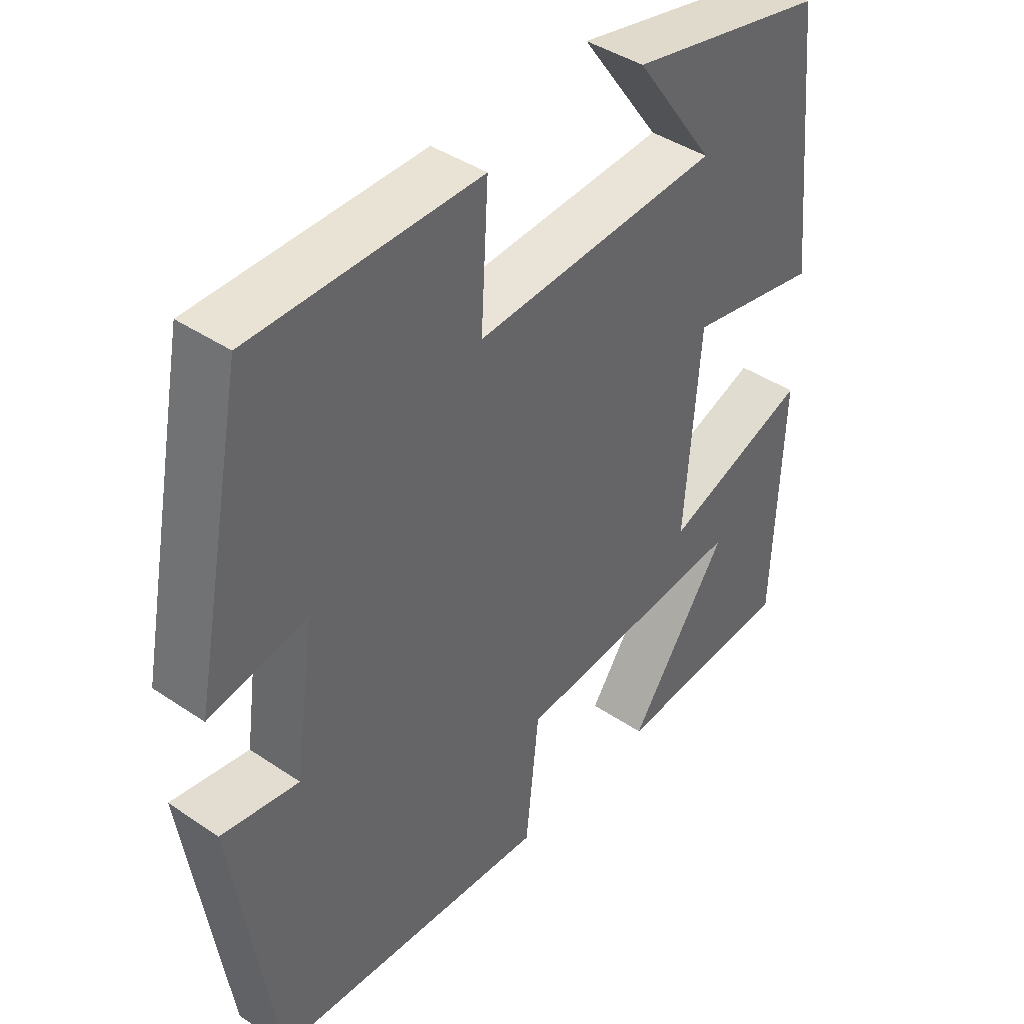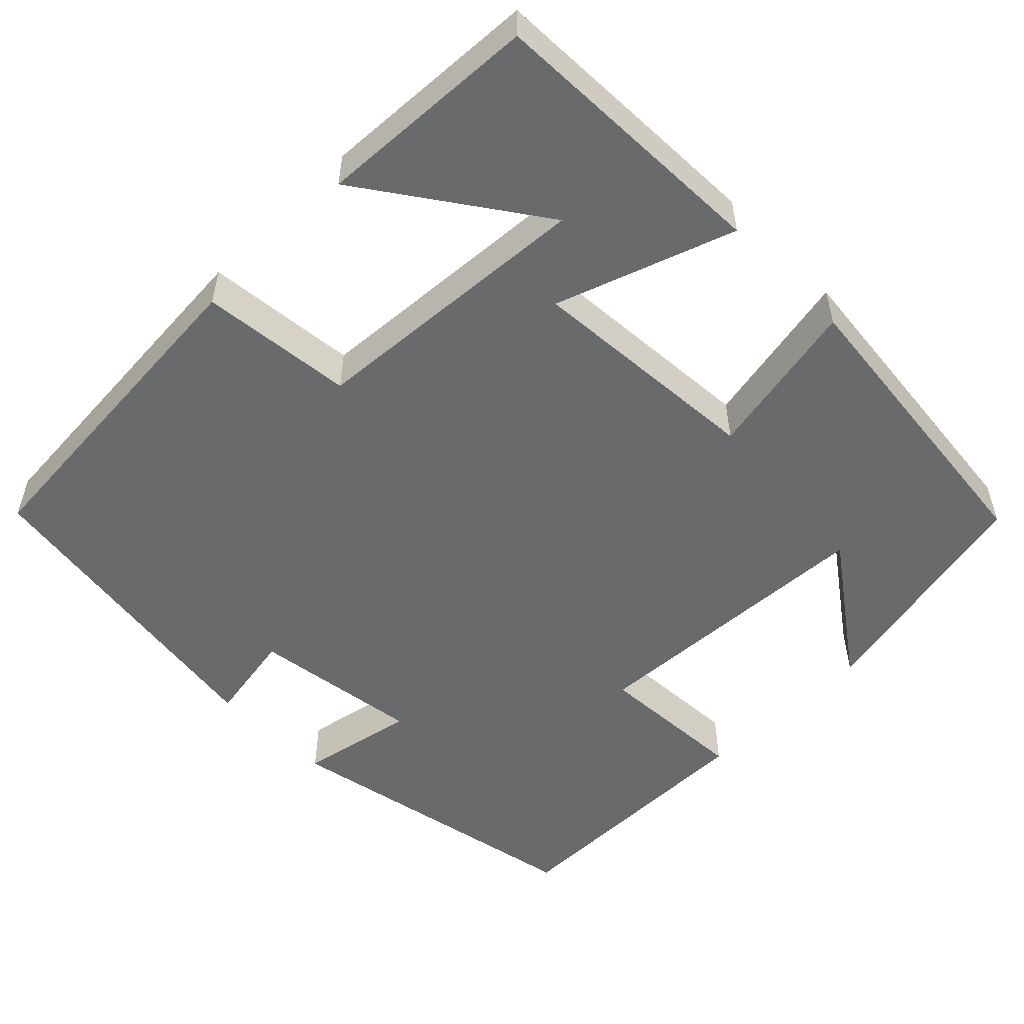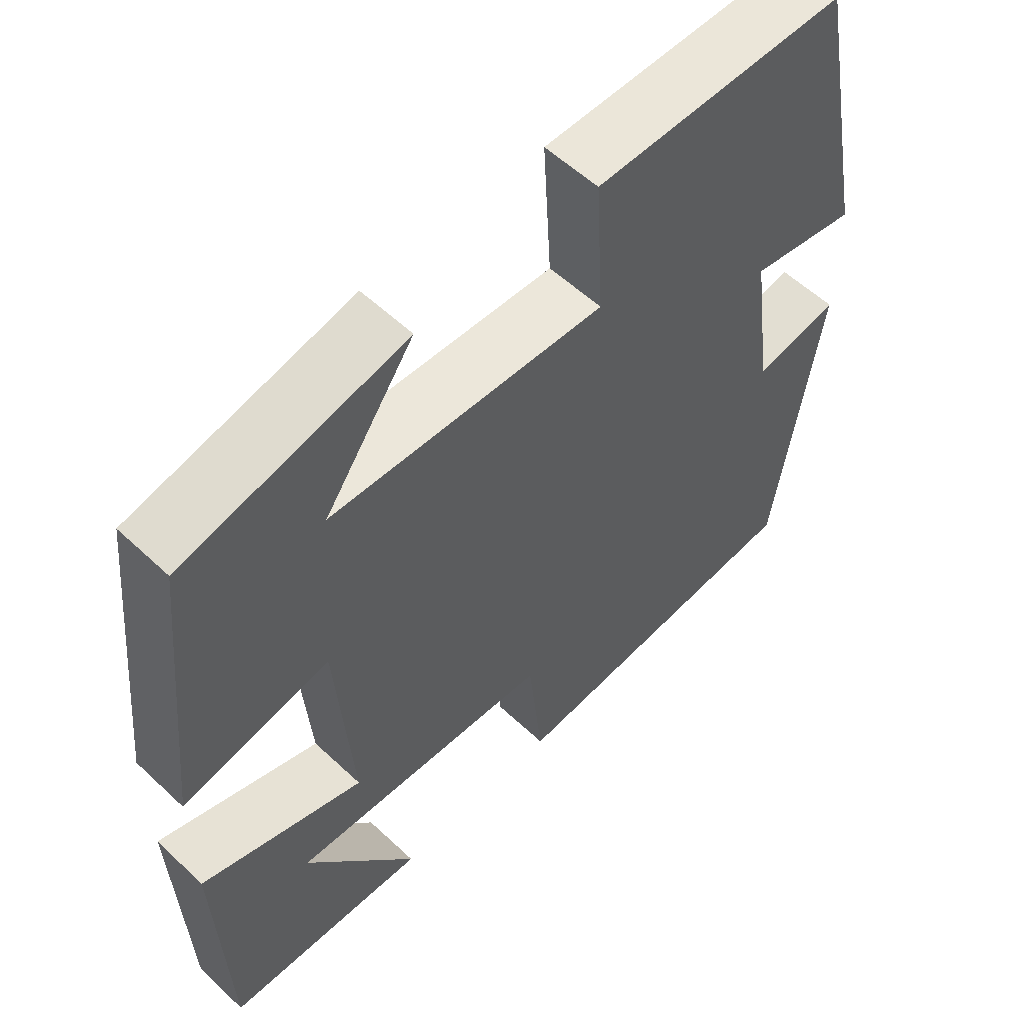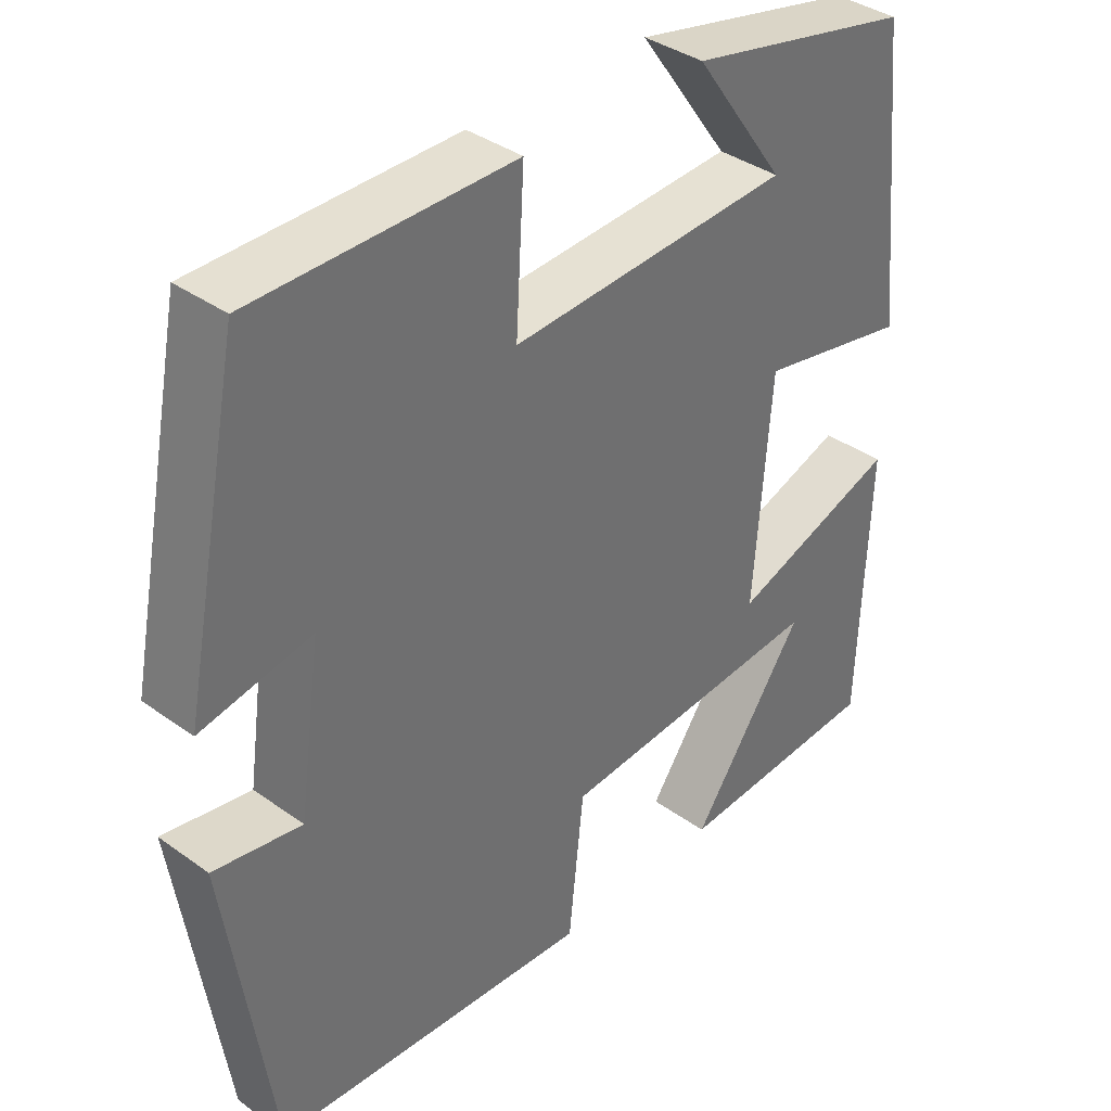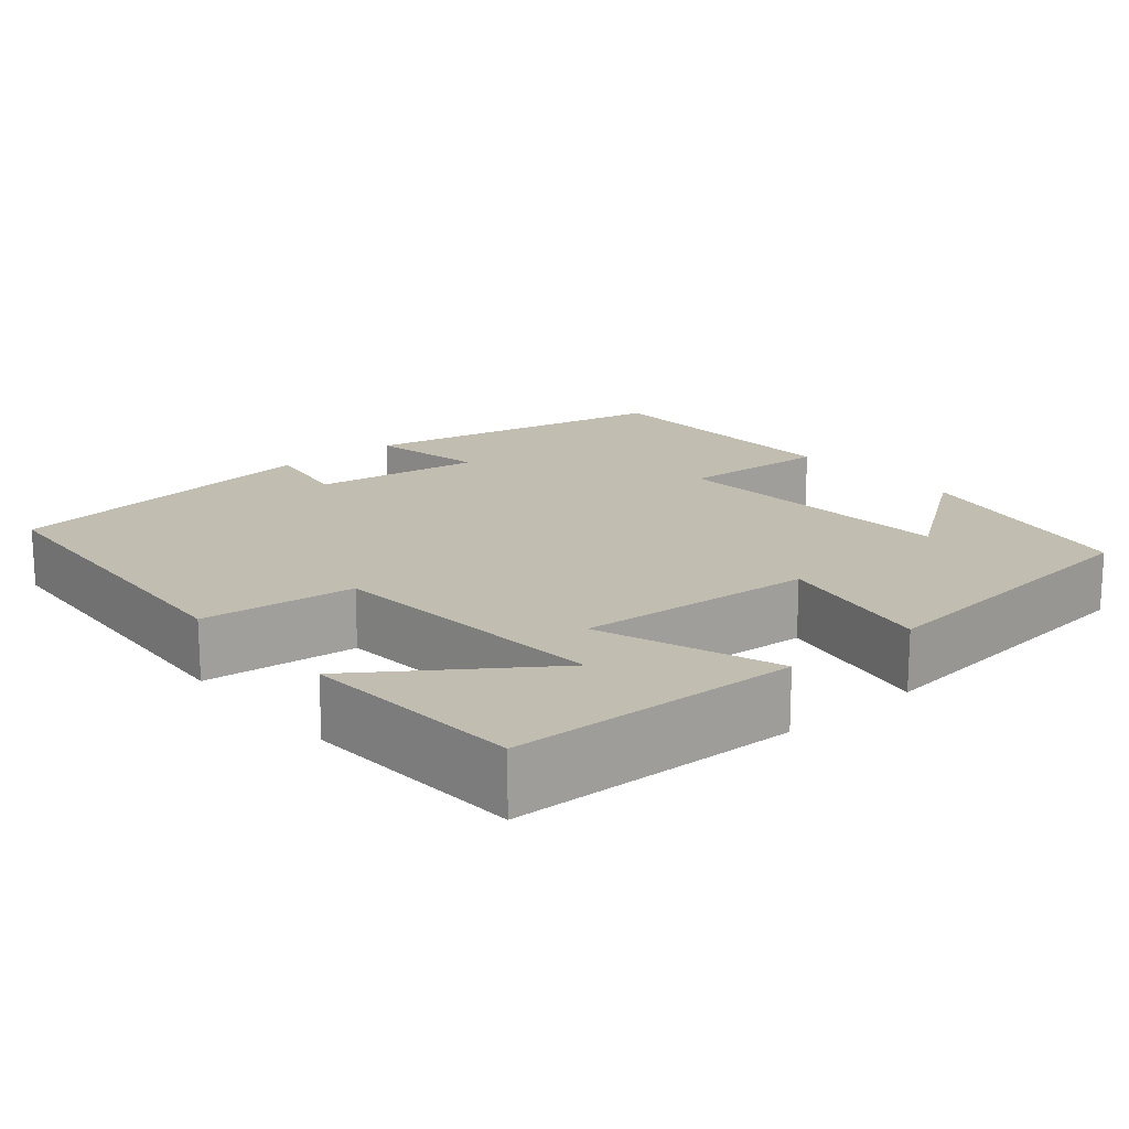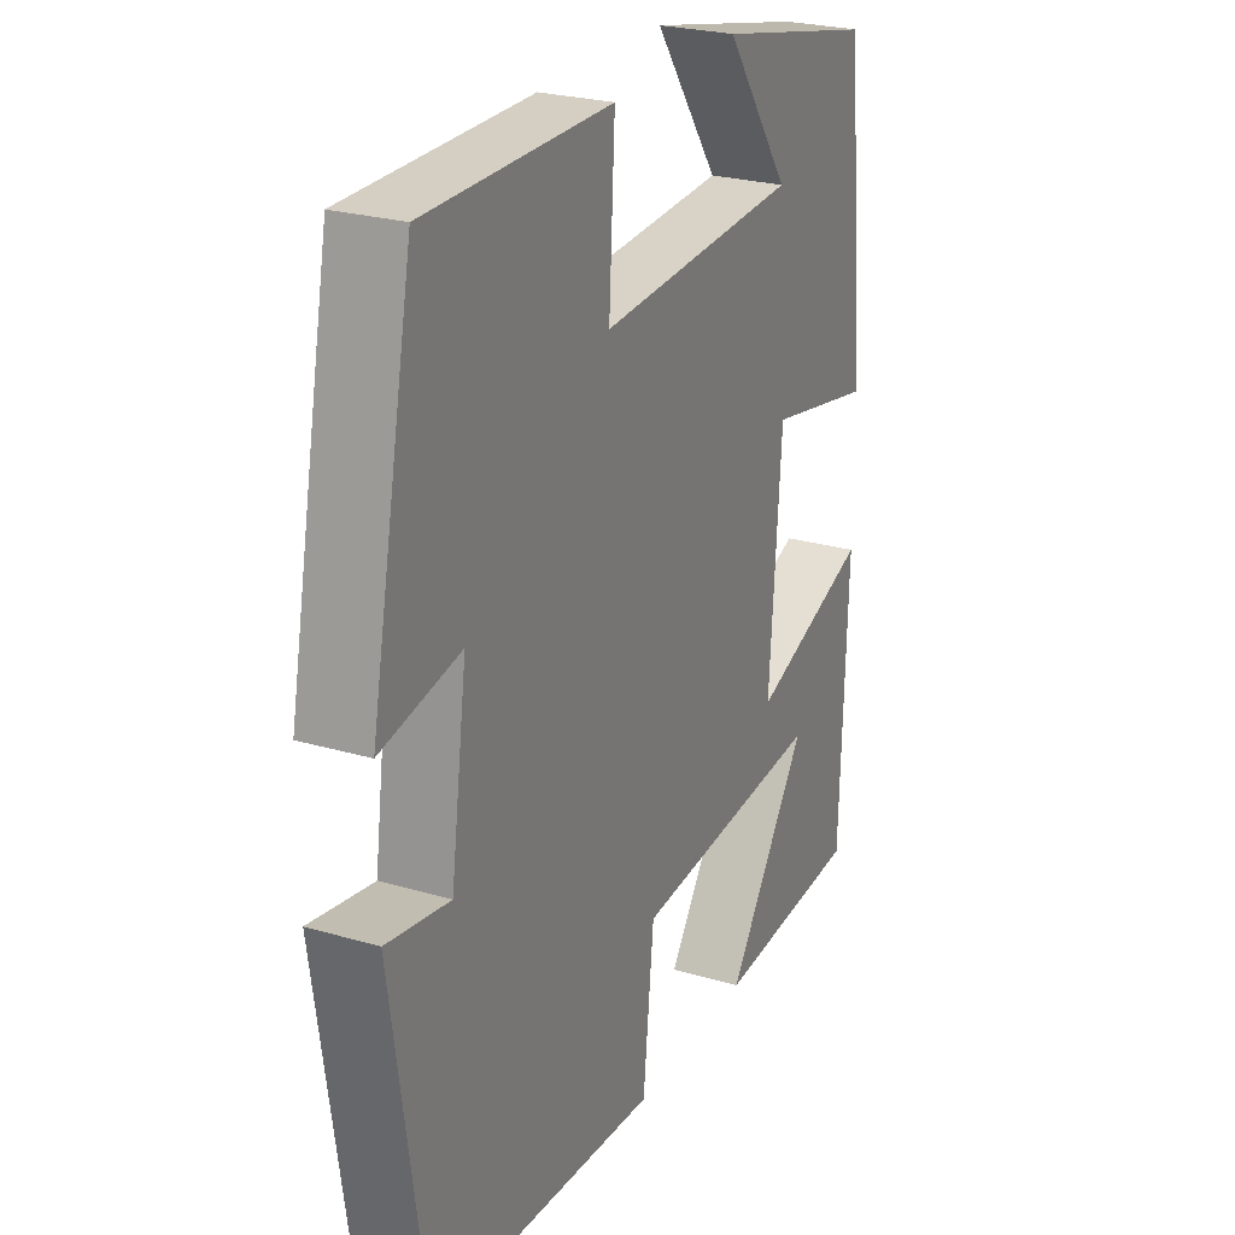
<metadata>
{"format":"obj","ext":"obj","renderer":"f3d","projection":"perspective","resolution":1024,"background":"white","views":[{"elev":42.0,"azim":129.1,"up":"+Z"},{"elev":-52.9,"azim":-135.3,"up":"+Y"},{"elev":56.6,"azim":-45.6,"up":"+Z"},{"elev":37.6,"azim":132.6,"up":"+Z"},{"elev":17.0,"azim":-130.5,"up":"+Y"},{"elev":25.3,"azim":115.3,"up":"+Z"}]}
</metadata>
<code>
v -0.46 0.07 0.435
v -0.161 0.07 0.5
v -0.282 0.07 0.33
v 0.09 0.07 0.31
v 0.079 0.07 0.5
v 0.421 0.07 0.499
v 0.5 0.07 0.104
v 0.354 0.07 0.132
v 0.384 0.07 -0.08
v 0.5 0.07 -0.06
v 0.44 0.07 -0.47
v 0.015 0.07 -0.5
v -0.005 0.07 -0.309
v -0.363 0.07 -0.283
v -0.211 0.07 -0.5
v -0.488 0.07 -0.485
v -0.5 0.07 -0.128
v -0.278 0.07 -0.206
v -0.3 0.07 0.09
v -0.5 0.07 0.05
v -0.46 0 0.435
v -0.161 0 0.5
v -0.282 0 0.33
v 0.09 0 0.31
v 0.079 0 0.5
v 0.421 0 0.499
v 0.5 0 0.104
v 0.354 0 0.132
v 0.384 0 -0.08
v 0.5 0 -0.06
v 0.44 0 -0.47
v 0.015 0 -0.5
v -0.005 0 -0.309
v -0.363 0 -0.283
v -0.211 0 -0.5
v -0.488 0 -0.485
v -0.5 0 -0.128
v -0.278 0 -0.206
v -0.3 0 0.09
v -0.5 0 0.05
f 19 20 1
f 14 15 16 17
f 13 14 17 18
f 11 12 13
f 10 11 13
f 9 10 13
f 13 18 19
f 9 13 19
f 8 9 19
f 6 7 8
f 5 6 8
f 4 5 8
f 3 4 8 19
f 1 2 3
f 1 3 19
f 21 40 39
f 37 36 35 34
f 38 37 34 33
f 33 32 31
f 33 31 30
f 33 30 29
f 39 38 33
f 39 33 29
f 39 29 28
f 28 27 26
f 28 26 25
f 28 25 24
f 39 28 24 23
f 23 22 21
f 39 23 21
f 1 21 22 2
f 2 22 23 3
f 3 23 24 4
f 4 24 25 5
f 5 25 26 6
f 6 26 27 7
f 7 27 28 8
f 8 28 29 9
f 9 29 30 10
f 10 30 31 11
f 11 31 32 12
f 12 32 33 13
f 13 33 34 14
f 14 34 35 15
f 15 35 36 16
f 16 36 37 17
f 17 37 38 18
f 18 38 39 19
f 19 39 40 20
f 20 40 21 1

</code>
